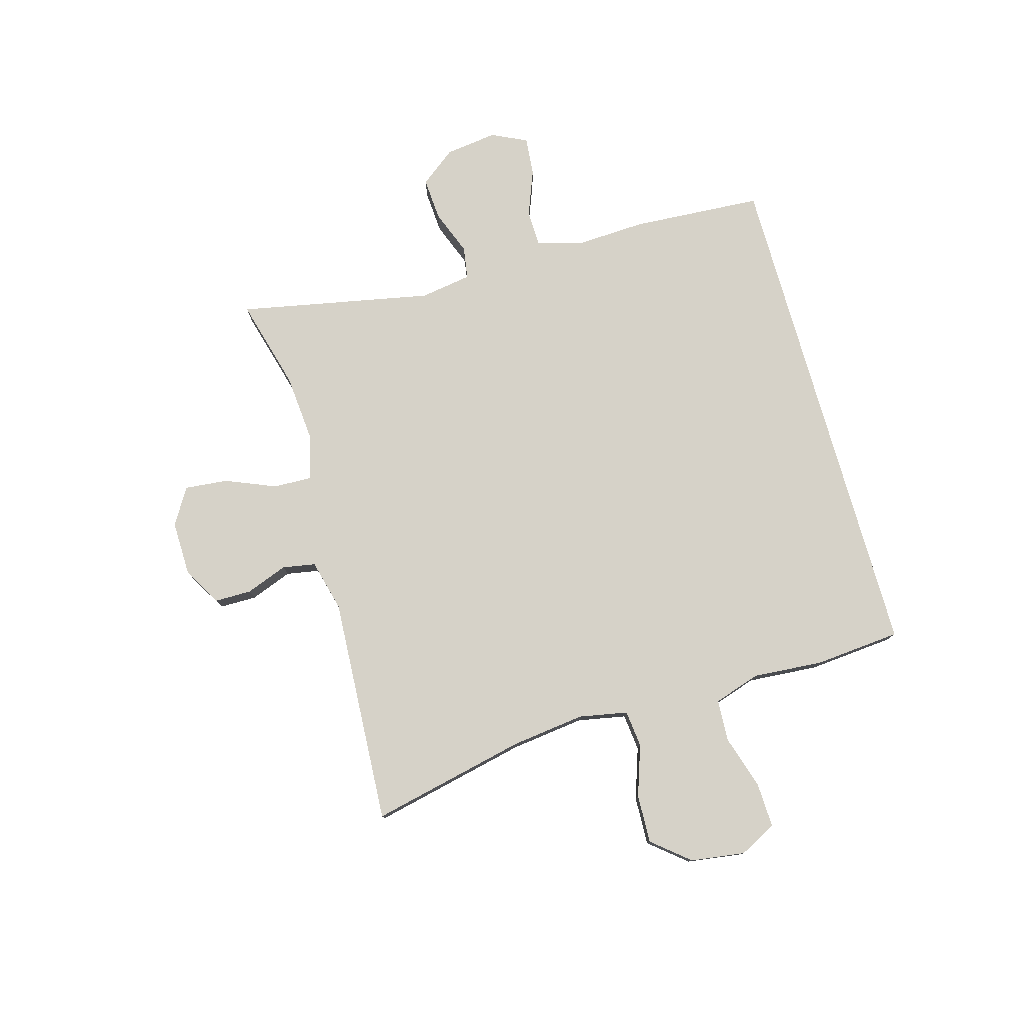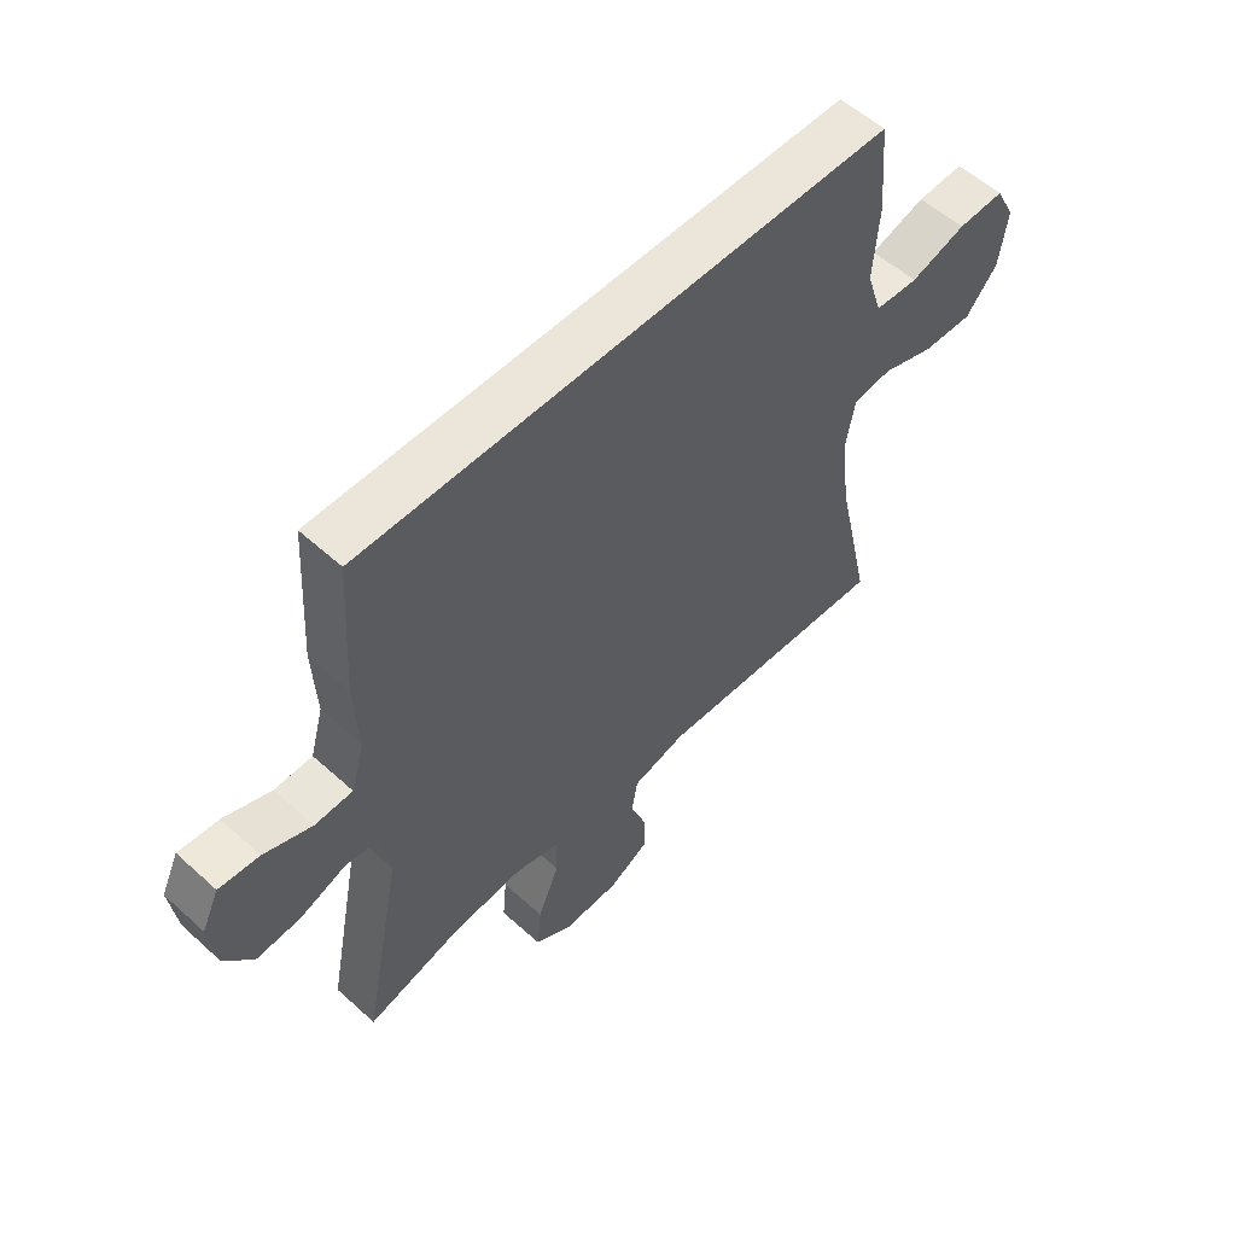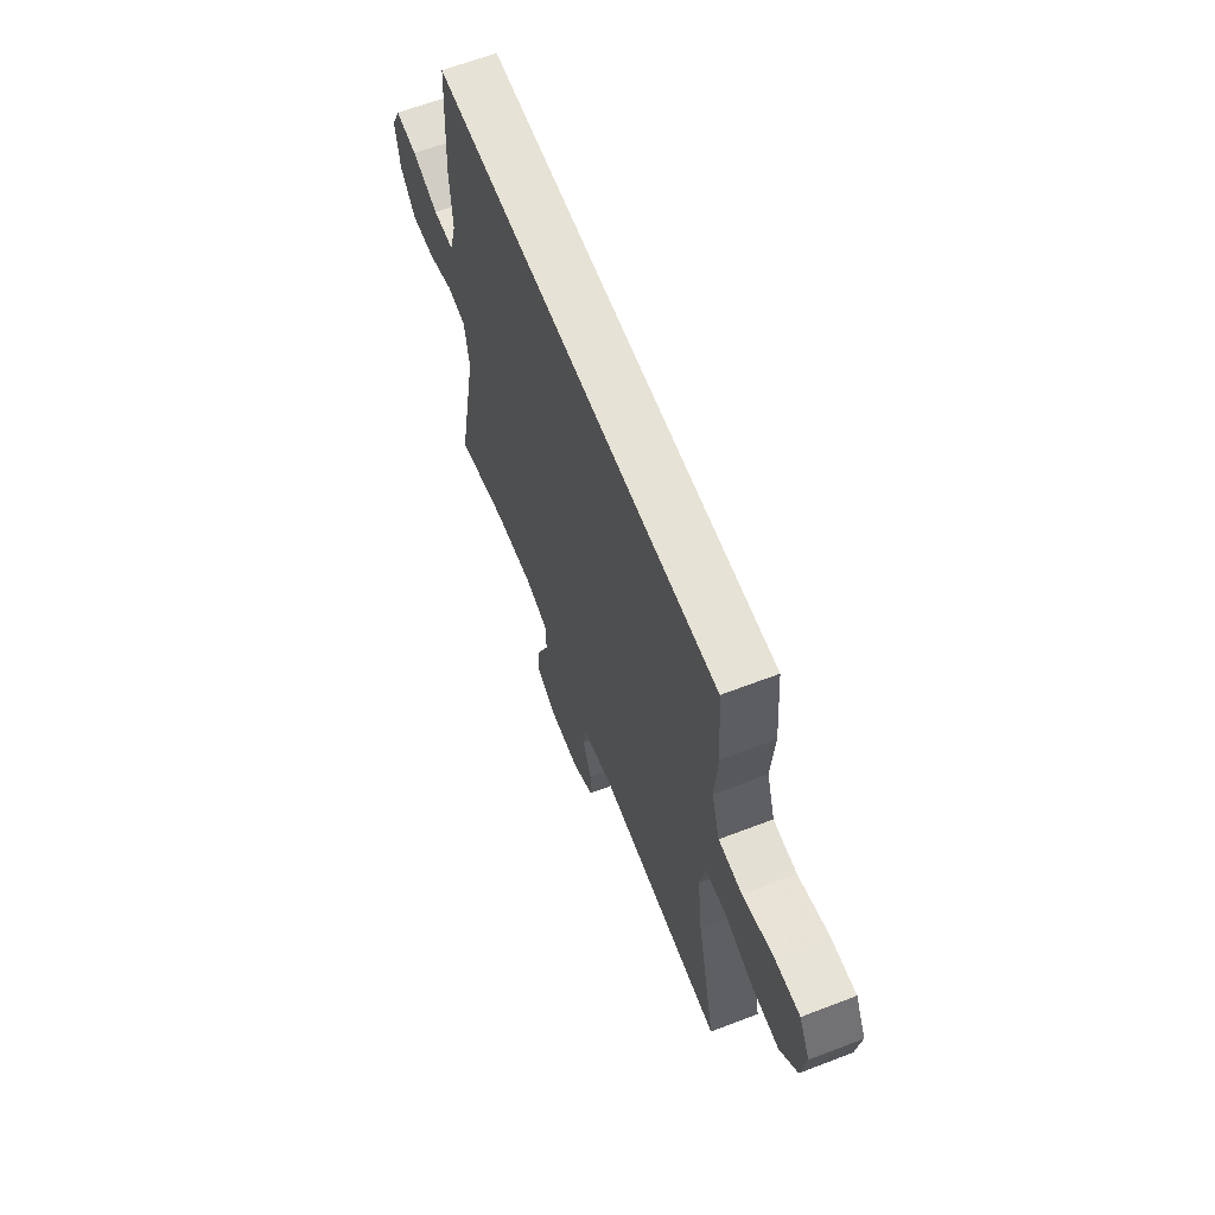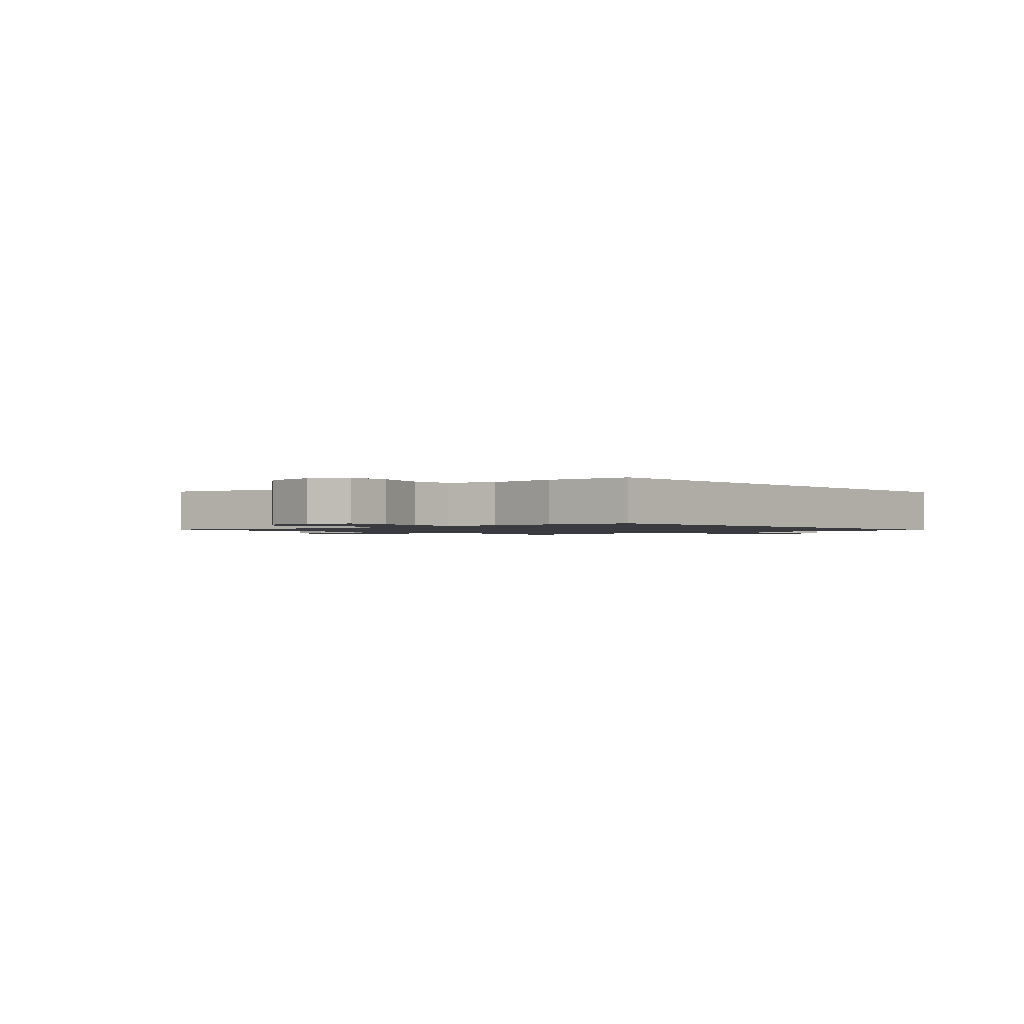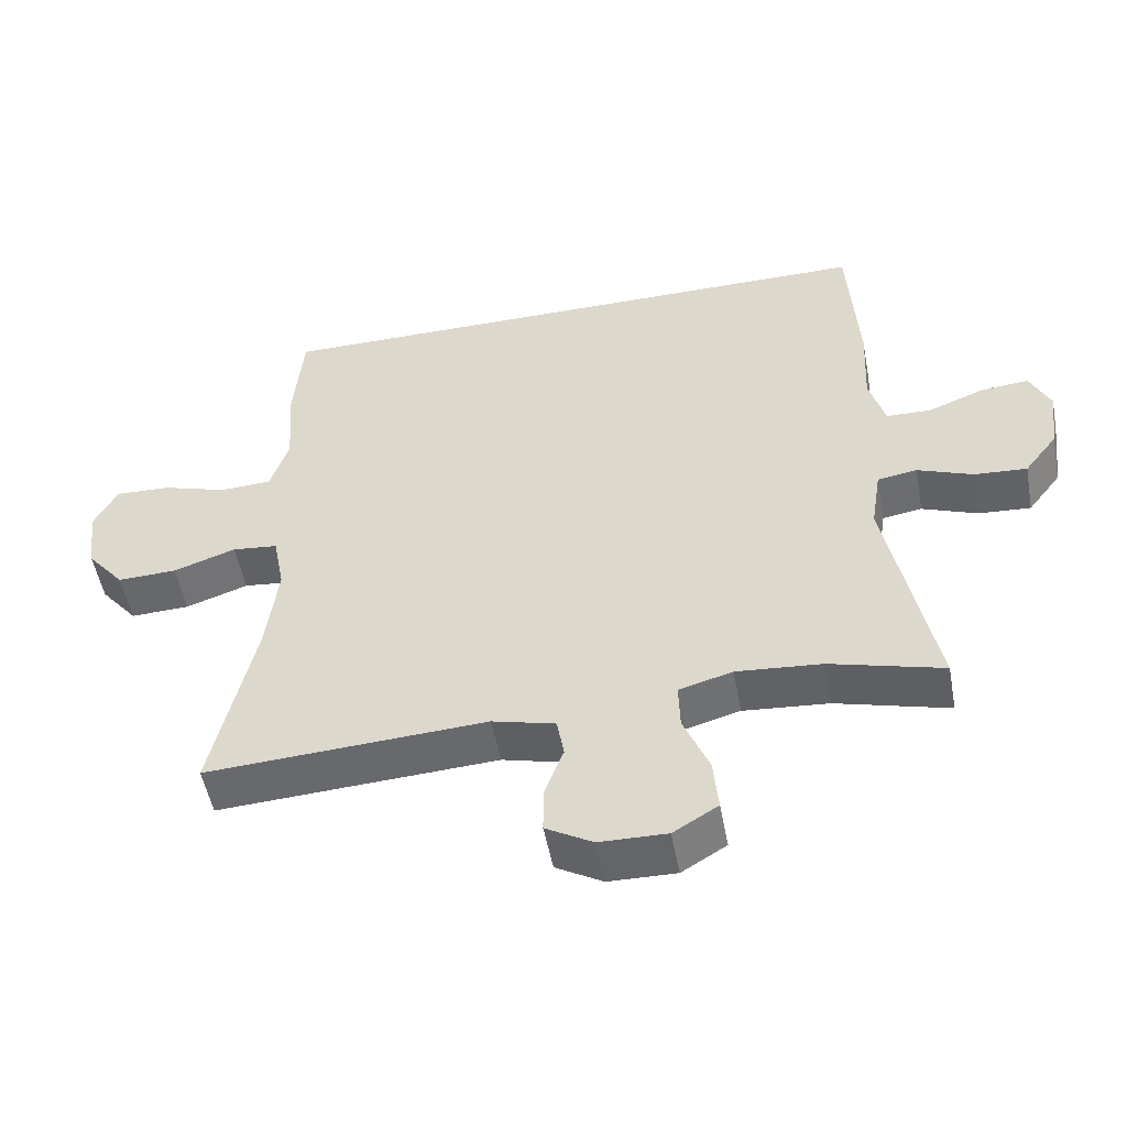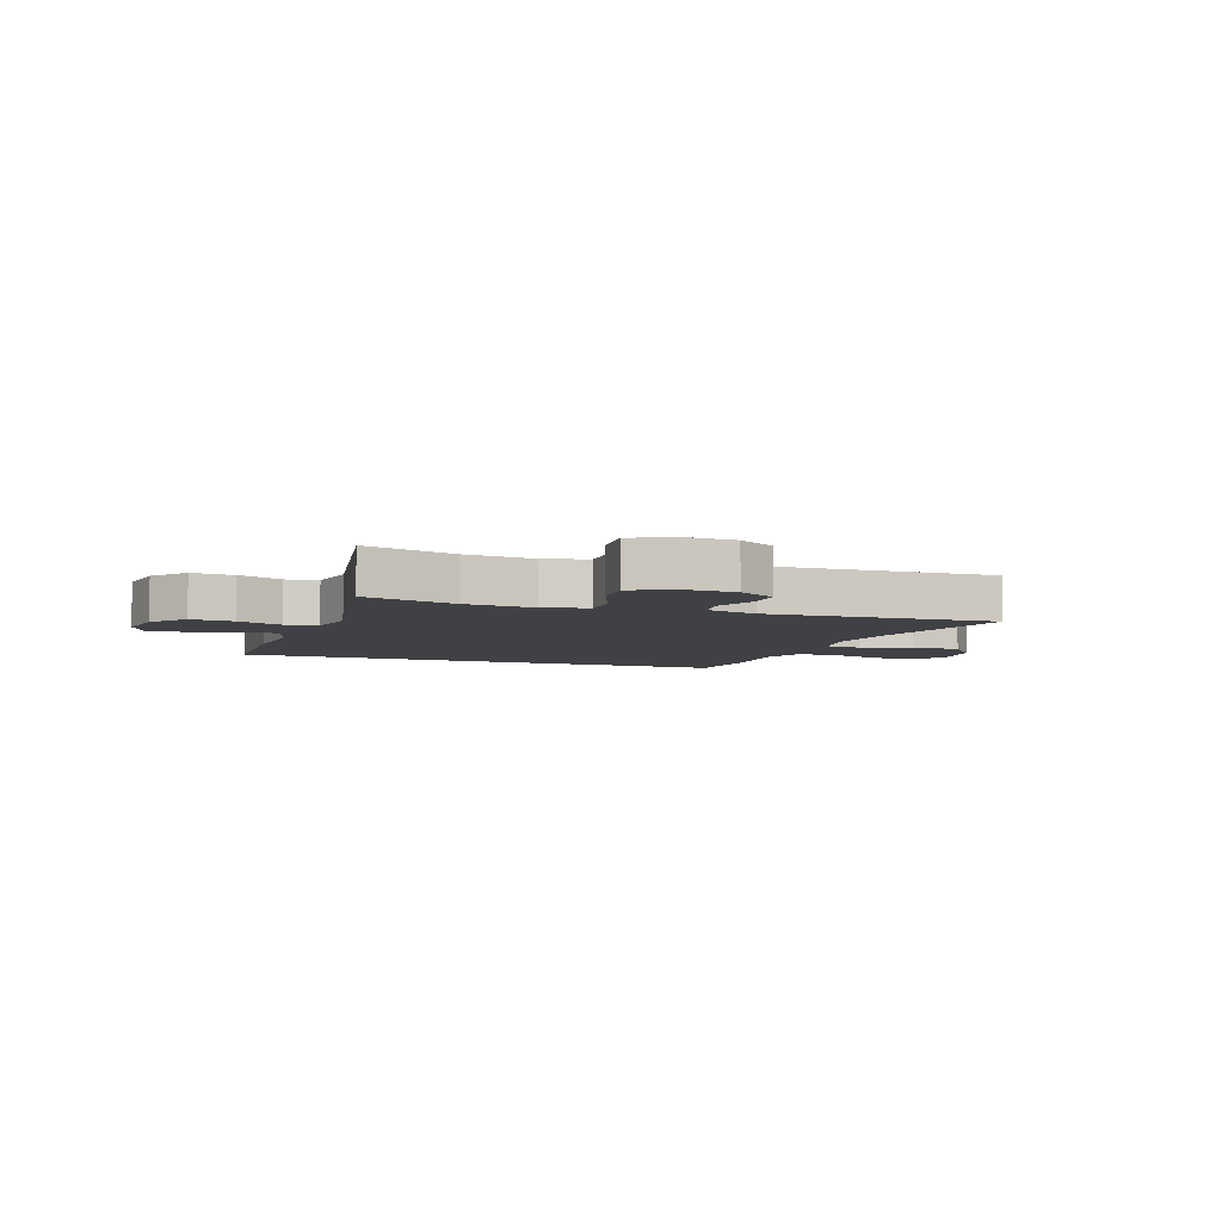
<metadata>
{"format":"obj","ext":"obj","renderer":"f3d","projection":"perspective","resolution":1024,"background":"white","views":[{"elev":78.2,"azim":-105.8,"up":"+Y"},{"elev":55.6,"azim":133.6,"up":"+Z"},{"elev":63.9,"azim":-111.2,"up":"+Z"},{"elev":-1.4,"azim":-48.1,"up":"+Y"},{"elev":-51.9,"azim":10.6,"up":"+Z"},{"elev":-5.8,"azim":159.4,"up":"+Y"}]}
</metadata>
<code>
v 0.5 0.07 -0.5
v 0.341 0.07 -0.457
v 0.221 0.07 -0.447
v 0.146 0.07 -0.468
v 0.148 0.07 -0.534
v 0.184 0.07 -0.621
v 0.191 0.07 -0.696
v 0.128 0.07 -0.734
v 0.033 0.07 -0.732
v -0.033 0.07 -0.694
v -0.033 0.07 -0.63
v -0.006 0.07 -0.558
v -0.016 0.07 -0.501
v -0.105 0.07 -0.478
v -0.5 0.07 -0.5
v -0.44 0.07 -0.231
v -0.424 0.07 -0.103
v -0.44 0.07 -0.019
v -0.504 0.07 -0.012
v -0.592 0.07 -0.042
v -0.676 0.07 -0.045
v -0.729 0.07 0.019
v -0.742 0.07 0.113
v -0.709 0.07 0.177
v -0.631 0.07 0.174
v -0.538 0.07 0.145
v -0.466 0.07 0.149
v -0.44 0.07 0.229
v -0.449 0.07 0.351
v -0.436 0.07 0.5
v 0.446 0.07 0.5
v 0.46 0.07 0.274
v 0.454 0.07 0.153
v 0.476 0.07 0.075
v 0.539 0.07 0.073
v 0.619 0.07 0.104
v 0.686 0.07 0.11
v 0.715 0.07 0.049
v 0.703 0.07 -0.041
v 0.656 0.07 -0.102
v 0.582 0.07 -0.097
v 0.504 0.07 -0.067
v 0.448 0.07 -0.076
v 0.434 0.07 -0.165
v 0.5 0 -0.5
v 0.341 0 -0.457
v 0.221 0 -0.447
v 0.146 0 -0.468
v 0.148 0 -0.534
v 0.184 0 -0.621
v 0.191 0 -0.696
v 0.128 0 -0.734
v 0.033 0 -0.732
v -0.033 0 -0.694
v -0.033 0 -0.63
v -0.006 0 -0.558
v -0.016 0 -0.501
v -0.105 0 -0.478
v -0.5 0 -0.5
v -0.44 0 -0.231
v -0.424 0 -0.103
v -0.44 0 -0.019
v -0.504 0 -0.012
v -0.592 0 -0.042
v -0.676 0 -0.045
v -0.729 0 0.019
v -0.742 0 0.113
v -0.709 0 0.177
v -0.631 0 0.174
v -0.538 0 0.145
v -0.466 0 0.149
v -0.44 0 0.229
v -0.449 0 0.351
v -0.436 0 0.5
v 0.446 0 0.5
v 0.46 0 0.274
v 0.454 0 0.153
v 0.476 0 0.075
v 0.539 0 0.073
v 0.619 0 0.104
v 0.686 0 0.11
v 0.715 0 0.049
v 0.703 0 -0.041
v 0.656 0 -0.102
v 0.582 0 -0.097
v 0.504 0 -0.067
v 0.448 0 -0.076
v 0.434 0 -0.165
f 39 40 41 42
f 37 38 39 42
f 35 36 37 42
f 34 35 42 43
f 33 34 43
f 30 31 32 33
f 28 29 30 33
f 27 28 33 43
f 26 27 43 44
f 19 20 21 22
f 18 19 22 23
f 14 15 16
f 13 14 16 17
f 9 10 11 12
f 9 12 13
f 8 9 13
f 5 6 7 8
f 4 5 8 13
f 3 4 13 17
f 26 44 1 2
f 18 23 24 25
f 18 25 26 2
f 2 3 17 18
f 86 85 84 83
f 86 83 82 81
f 86 81 80 79
f 87 86 79 78
f 87 78 77
f 77 76 75 74
f 77 74 73 72
f 87 77 72 71
f 88 87 71 70
f 66 65 64 63
f 67 66 63 62
f 60 59 58
f 61 60 58 57
f 56 55 54 53
f 57 56 53
f 57 53 52
f 52 51 50 49
f 57 52 49 48
f 61 57 48 47
f 46 45 88 70
f 69 68 67 62
f 46 70 69 62
f 62 61 47 46
f 1 45 46 2
f 2 46 47 3
f 3 47 48 4
f 4 48 49 5
f 5 49 50 6
f 6 50 51 7
f 7 51 52 8
f 8 52 53 9
f 9 53 54 10
f 10 54 55 11
f 11 55 56 12
f 12 56 57 13
f 13 57 58 14
f 14 58 59 15
f 15 59 60 16
f 16 60 61 17
f 17 61 62 18
f 18 62 63 19
f 19 63 64 20
f 20 64 65 21
f 21 65 66 22
f 22 66 67 23
f 23 67 68 24
f 24 68 69 25
f 25 69 70 26
f 26 70 71 27
f 27 71 72 28
f 28 72 73 29
f 29 73 74 30
f 30 74 75 31
f 31 75 76 32
f 32 76 77 33
f 33 77 78 34
f 34 78 79 35
f 35 79 80 36
f 36 80 81 37
f 37 81 82 38
f 38 82 83 39
f 39 83 84 40
f 40 84 85 41
f 41 85 86 42
f 42 86 87 43
f 43 87 88 44
f 44 88 45 1

</code>
